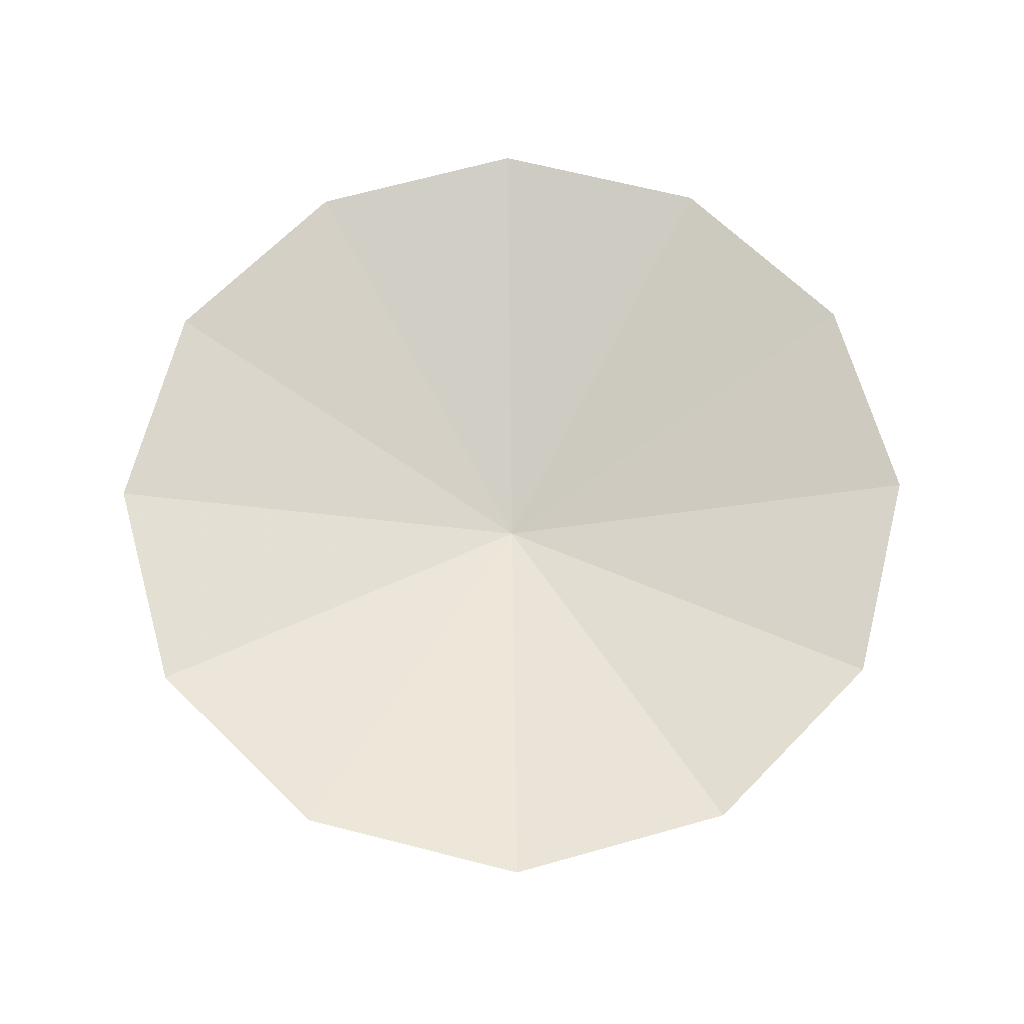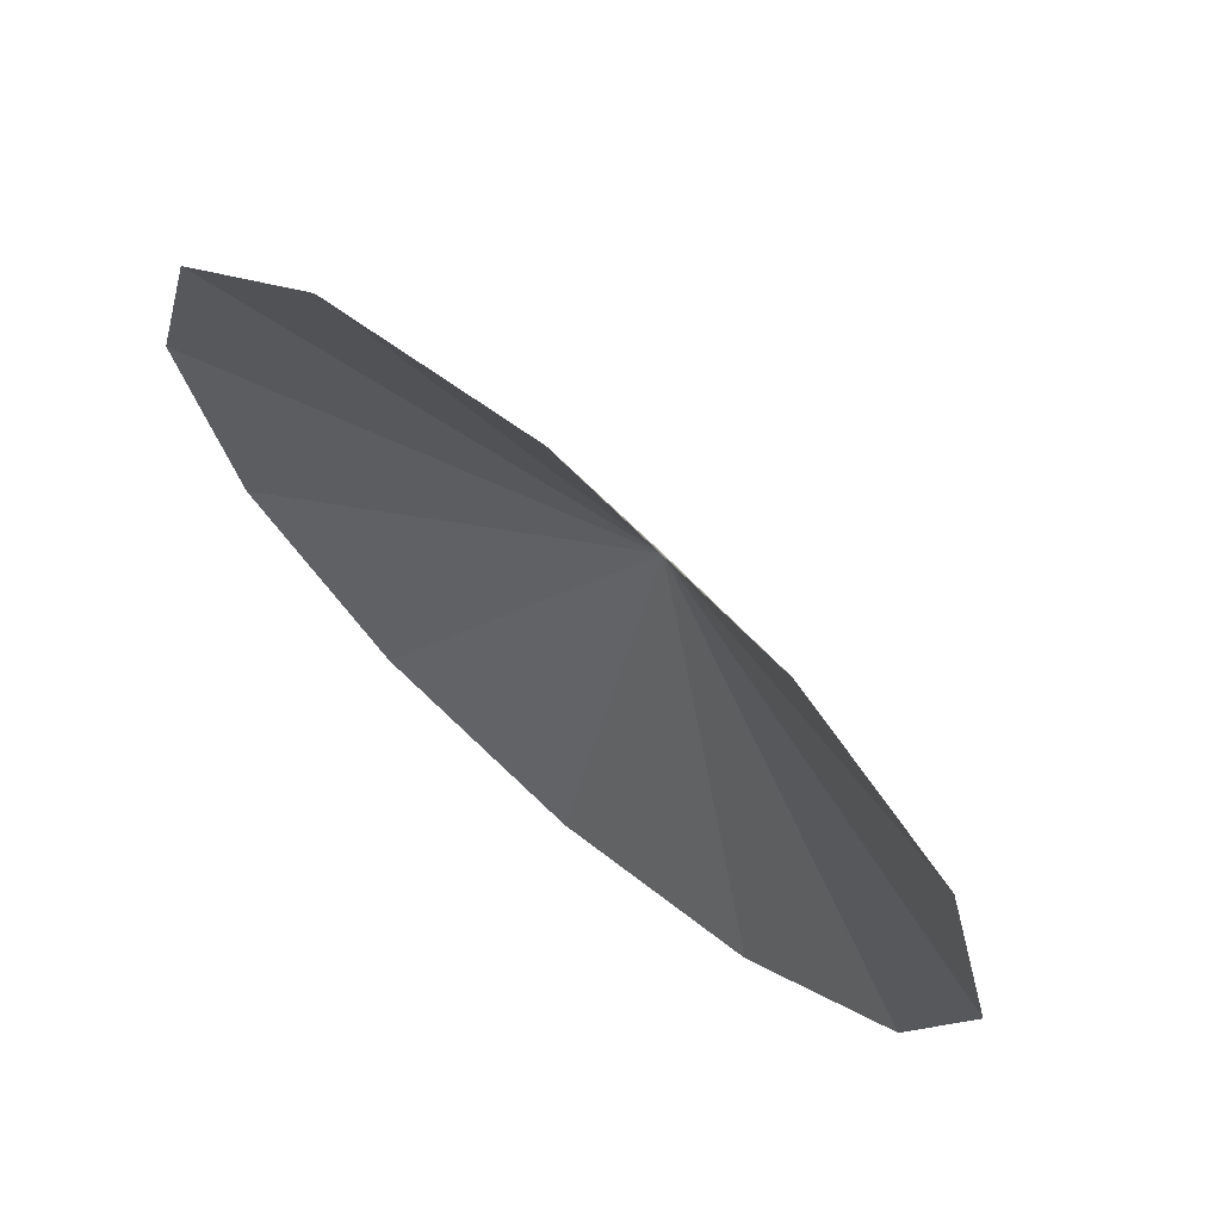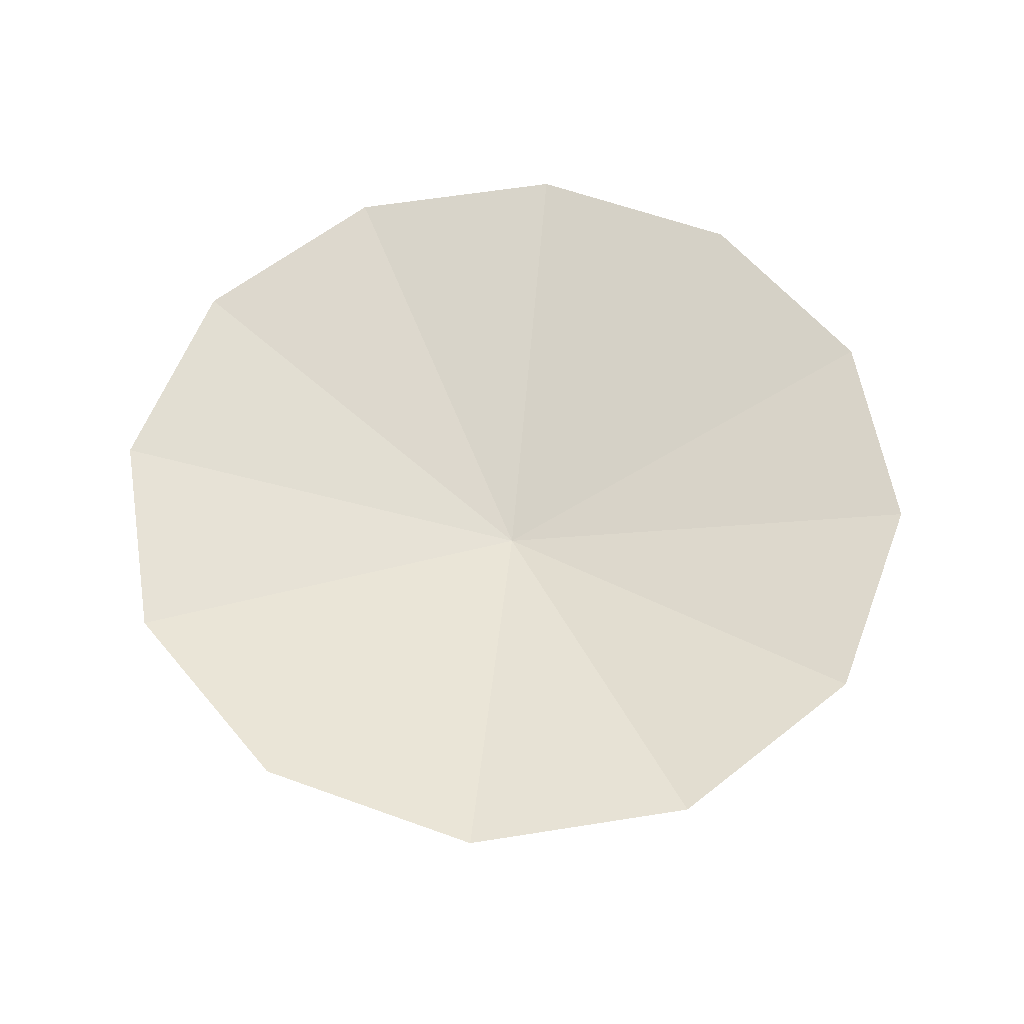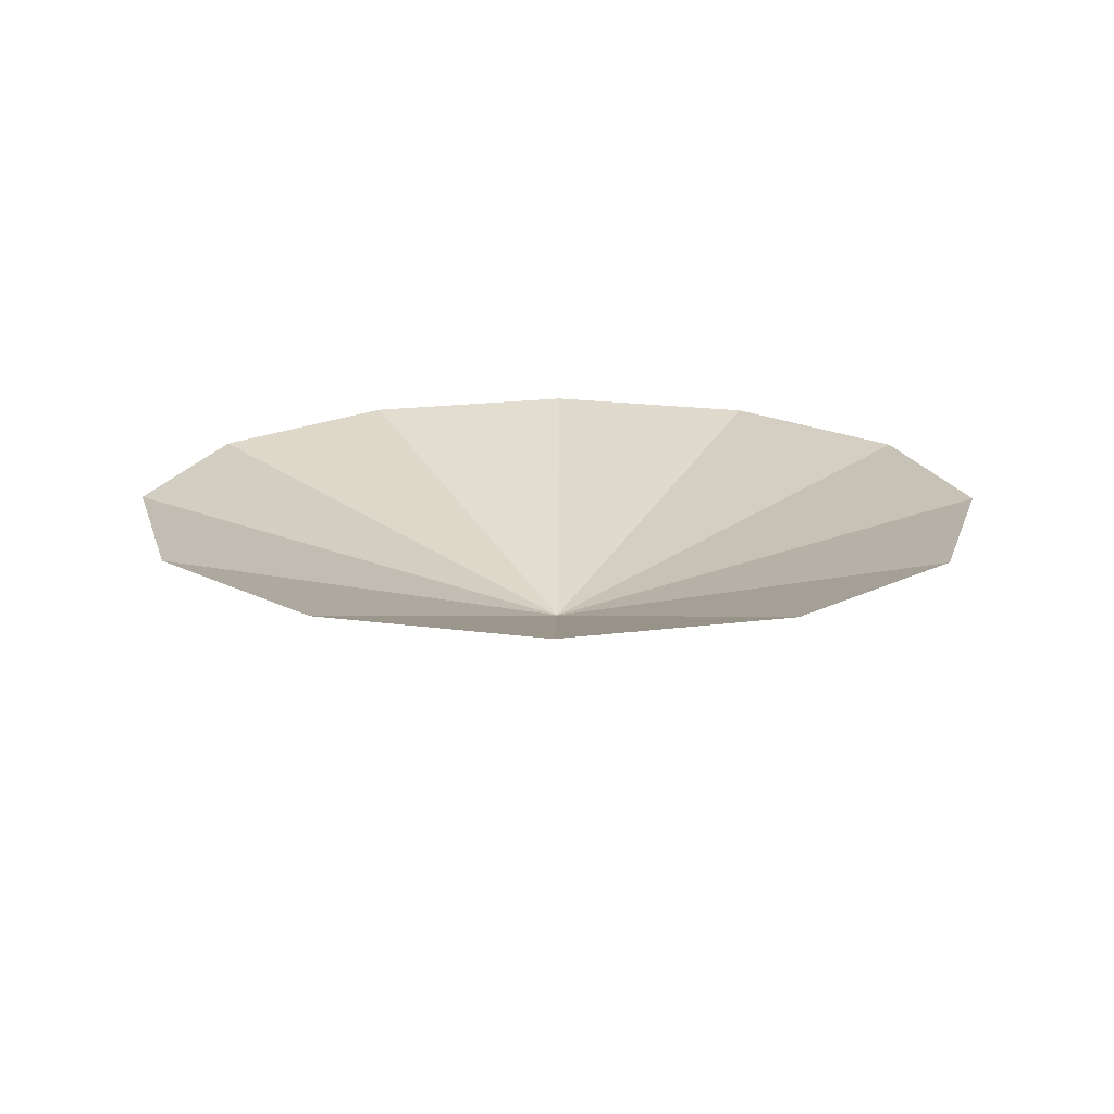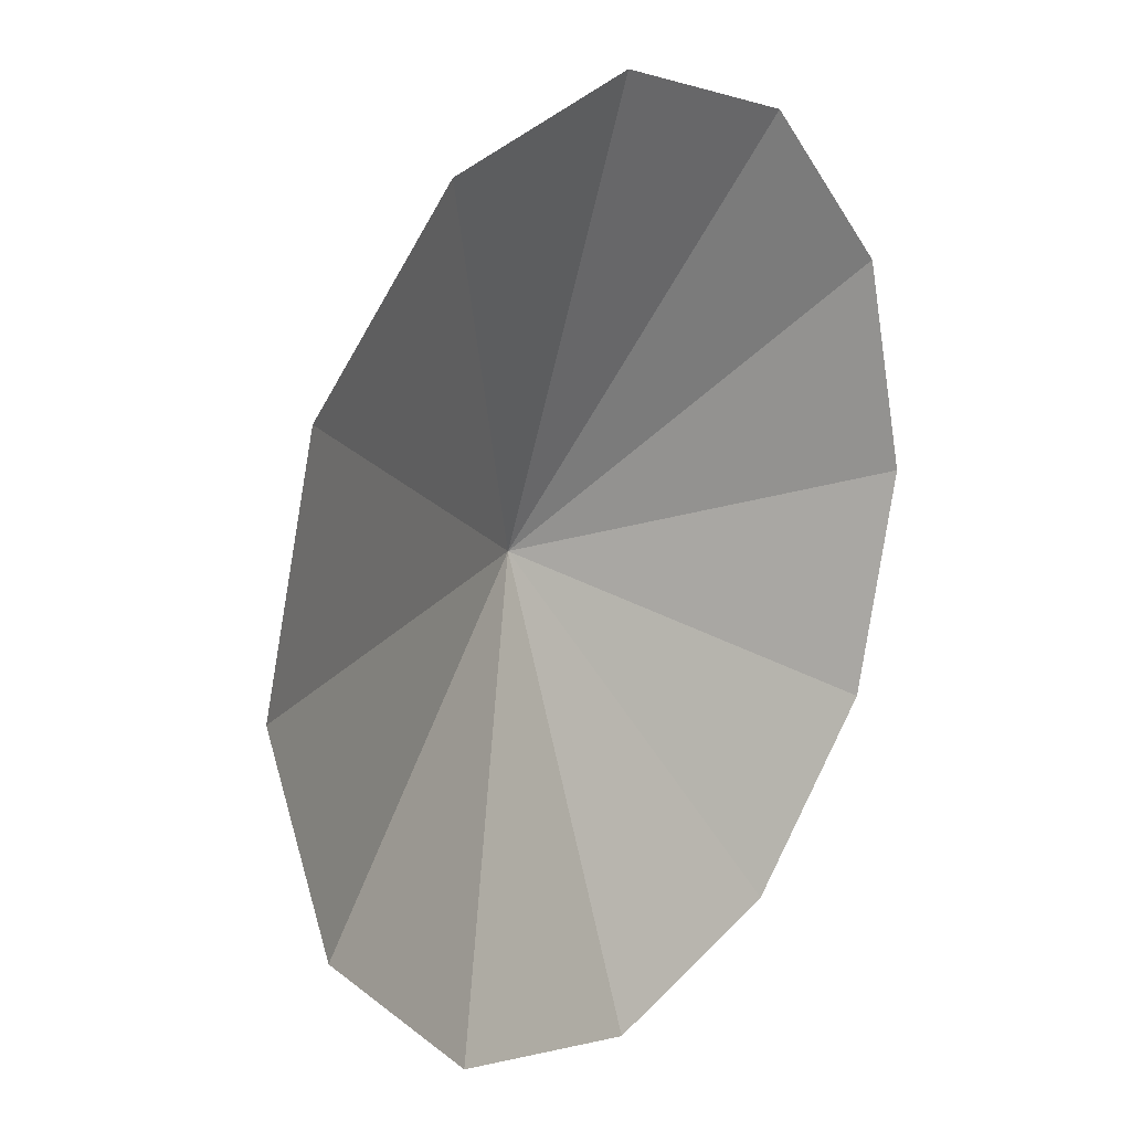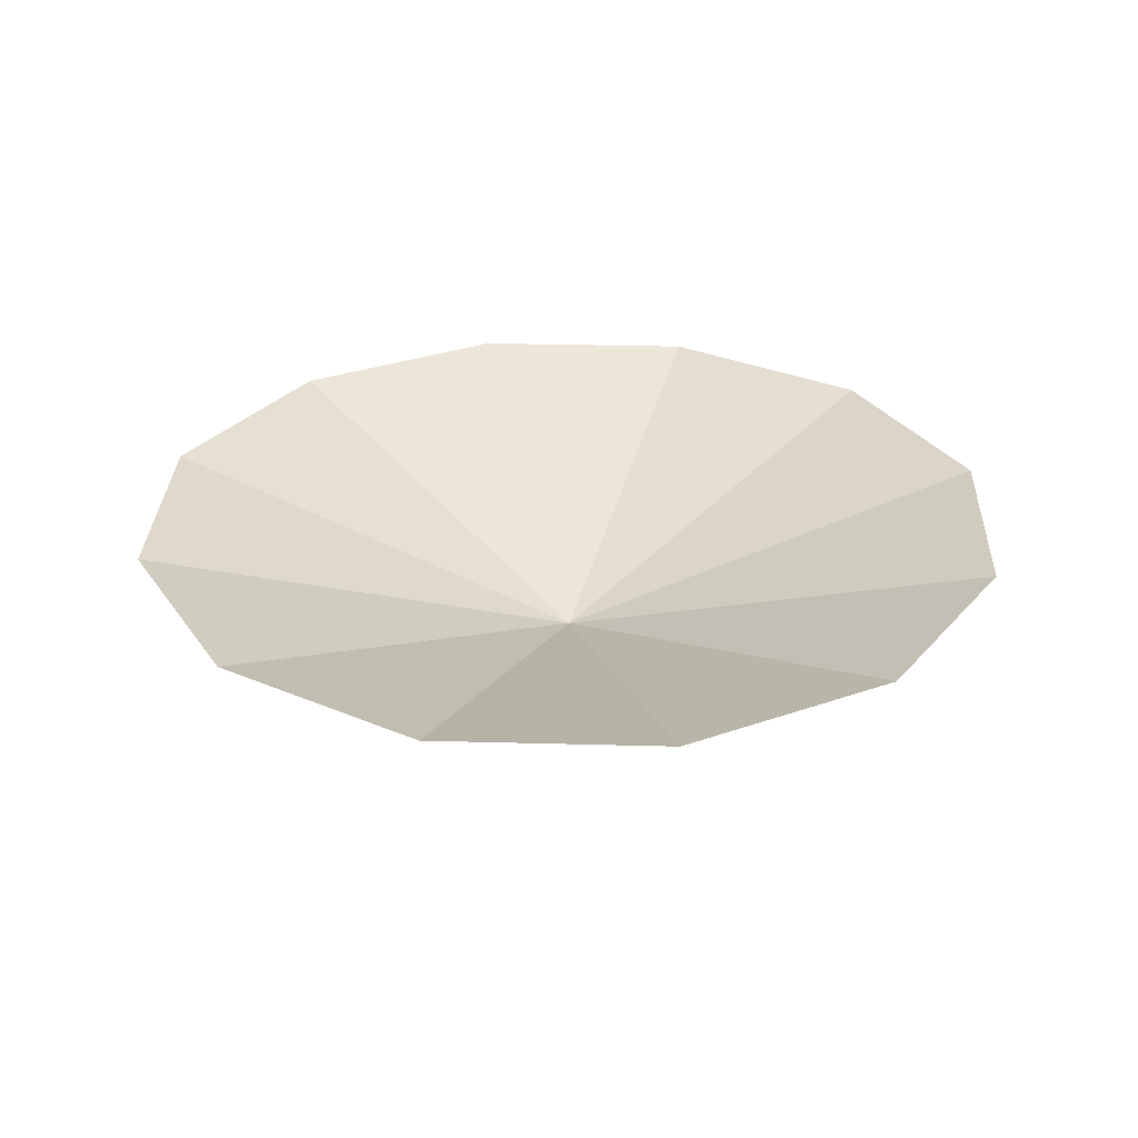
<metadata>
{"format":"obj","ext":"obj","renderer":"f3d","projection":"perspective","resolution":1024,"background":"white","views":[{"elev":66.9,"azim":-0.7,"up":"+Z"},{"elev":69.1,"azim":41.0,"up":"+Y"},{"elev":58.7,"azim":-114.4,"up":"+Z"},{"elev":17.8,"azim":-59.6,"up":"+Z"},{"elev":18.1,"azim":-51.3,"up":"+Y"},{"elev":29.6,"azim":17.3,"up":"+Z"}]}
</metadata>
<code>
v 0 0 -0.9845
v 3.282 0 0
v 2.842 1.641 0
v 1.641 2.842 0
v 0 3.282 0
v -1.641 2.842 0
v -2.842 1.641 0
v -3.282 0 0
v -2.842 -1.641 0
v -1.641 -2.842 0
v -0 -3.282 0
v 1.641 -2.842 0
v 2.842 -1.641 0
f 1 2 3
f 1 3 4
f 1 4 5
f 1 5 6
f 1 6 7
f 1 7 8
f 1 8 9
f 1 9 10
f 1 10 11
f 1 11 12
f 1 12 13
f 1 13 2

</code>
